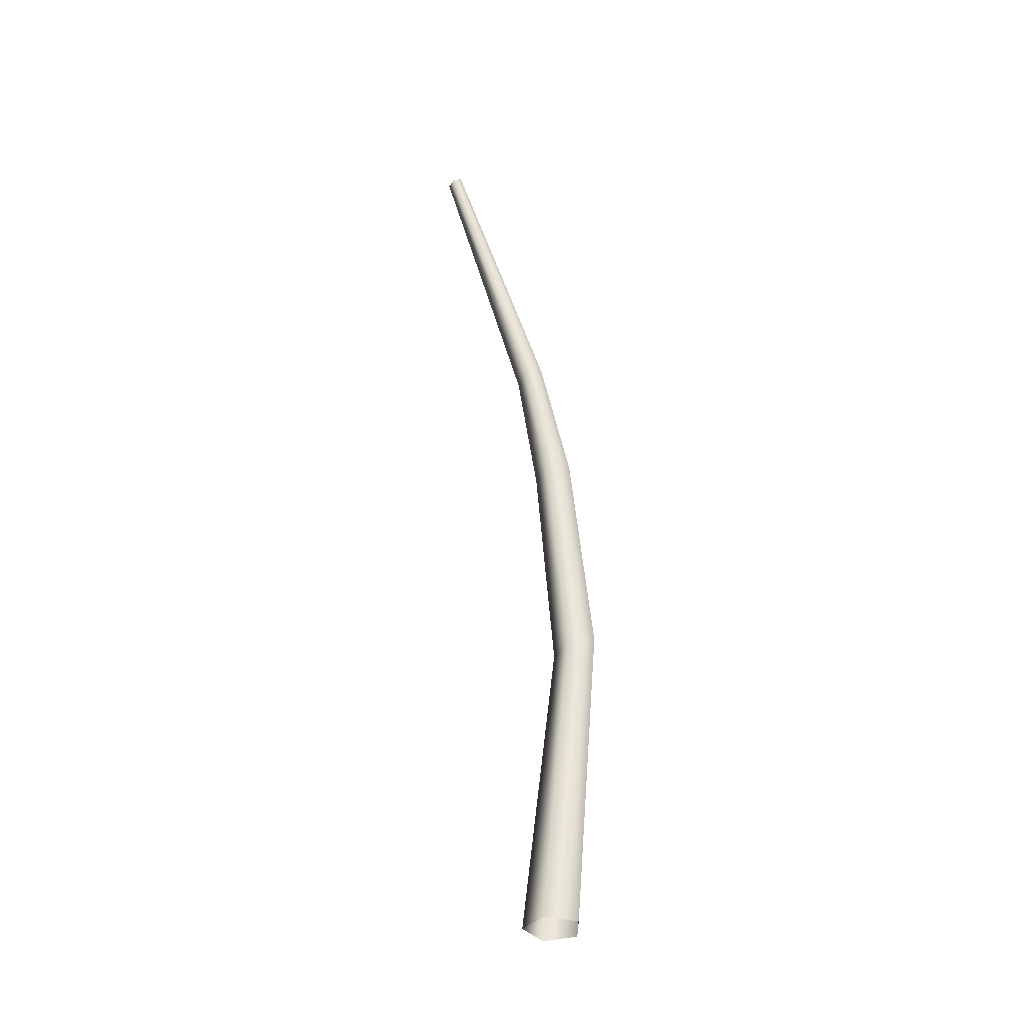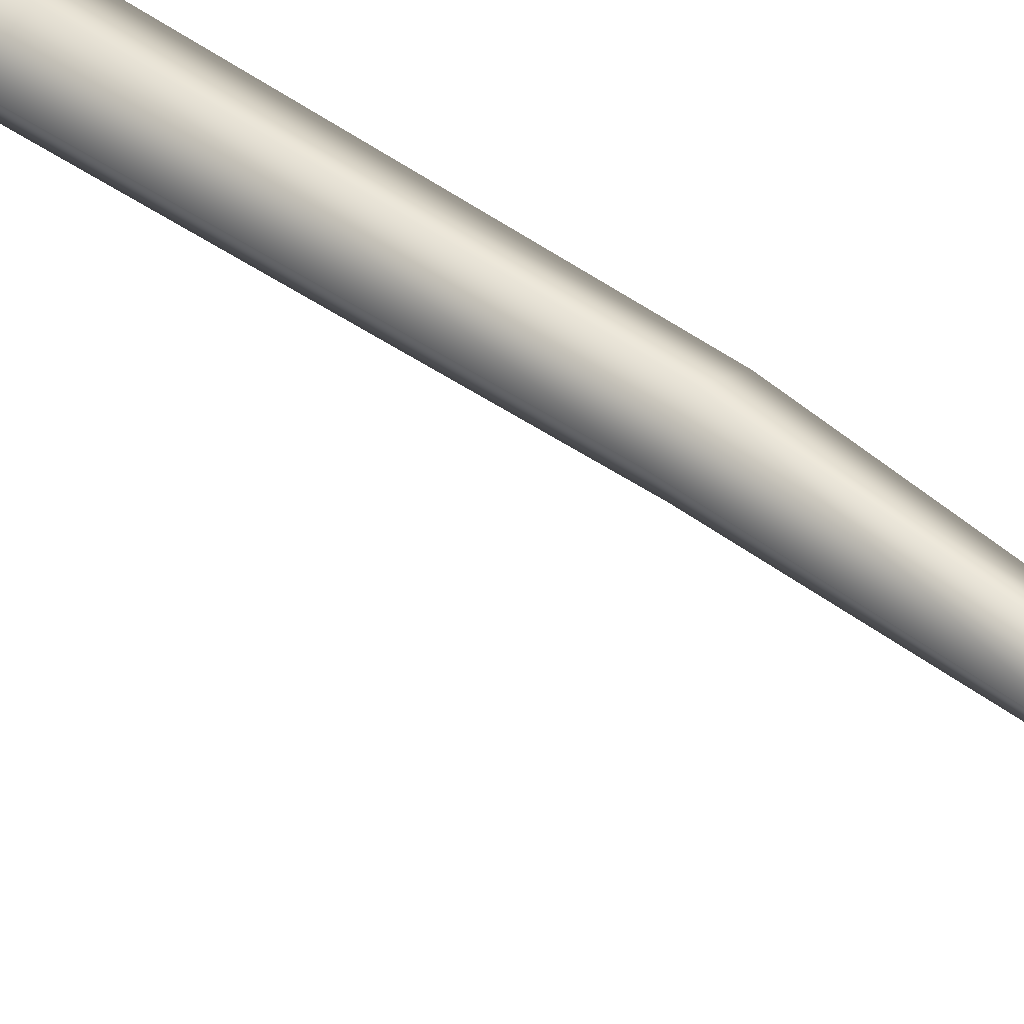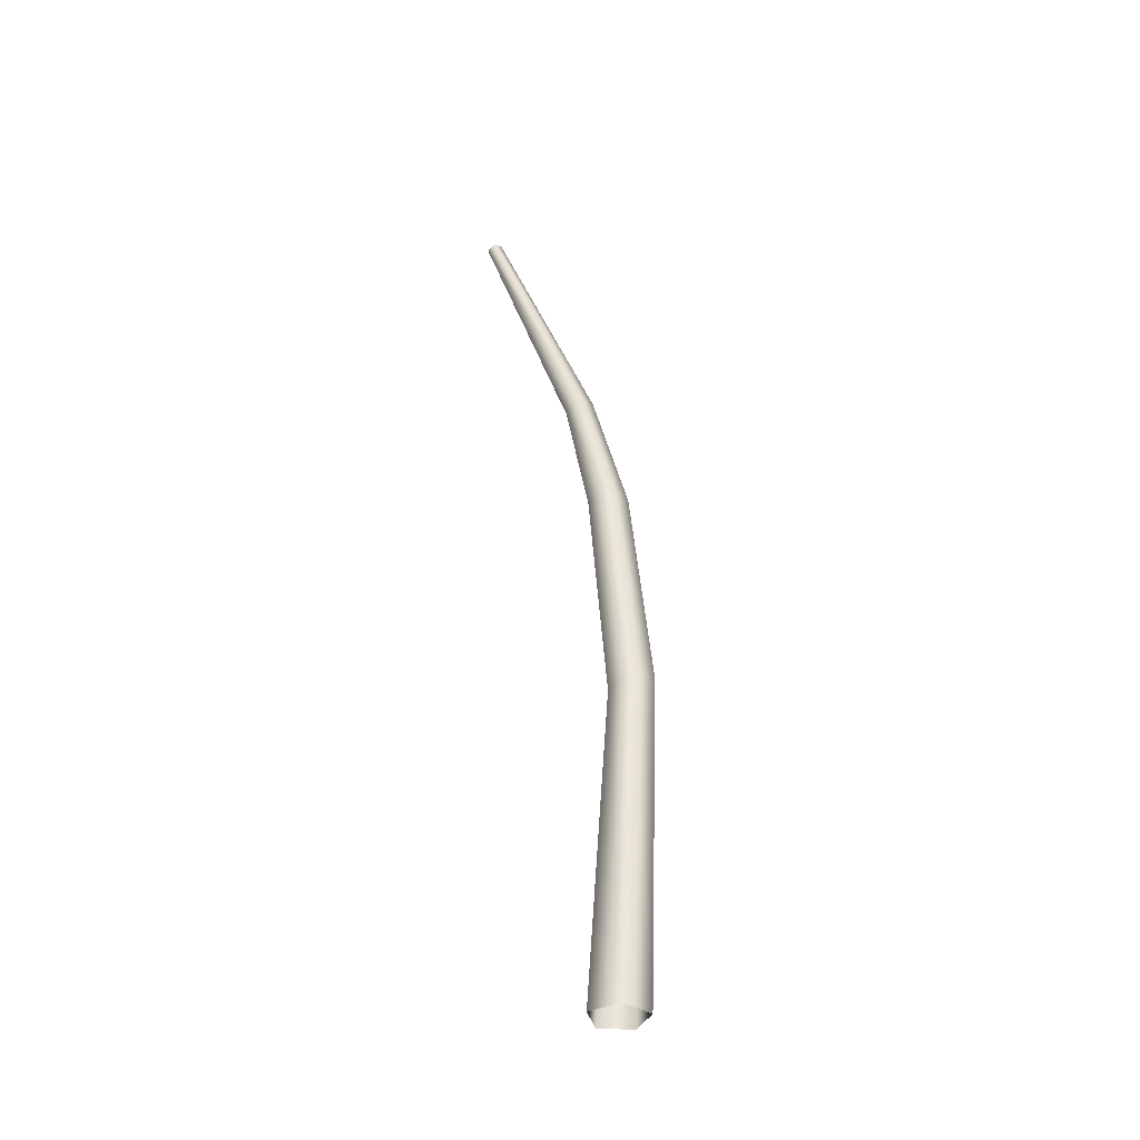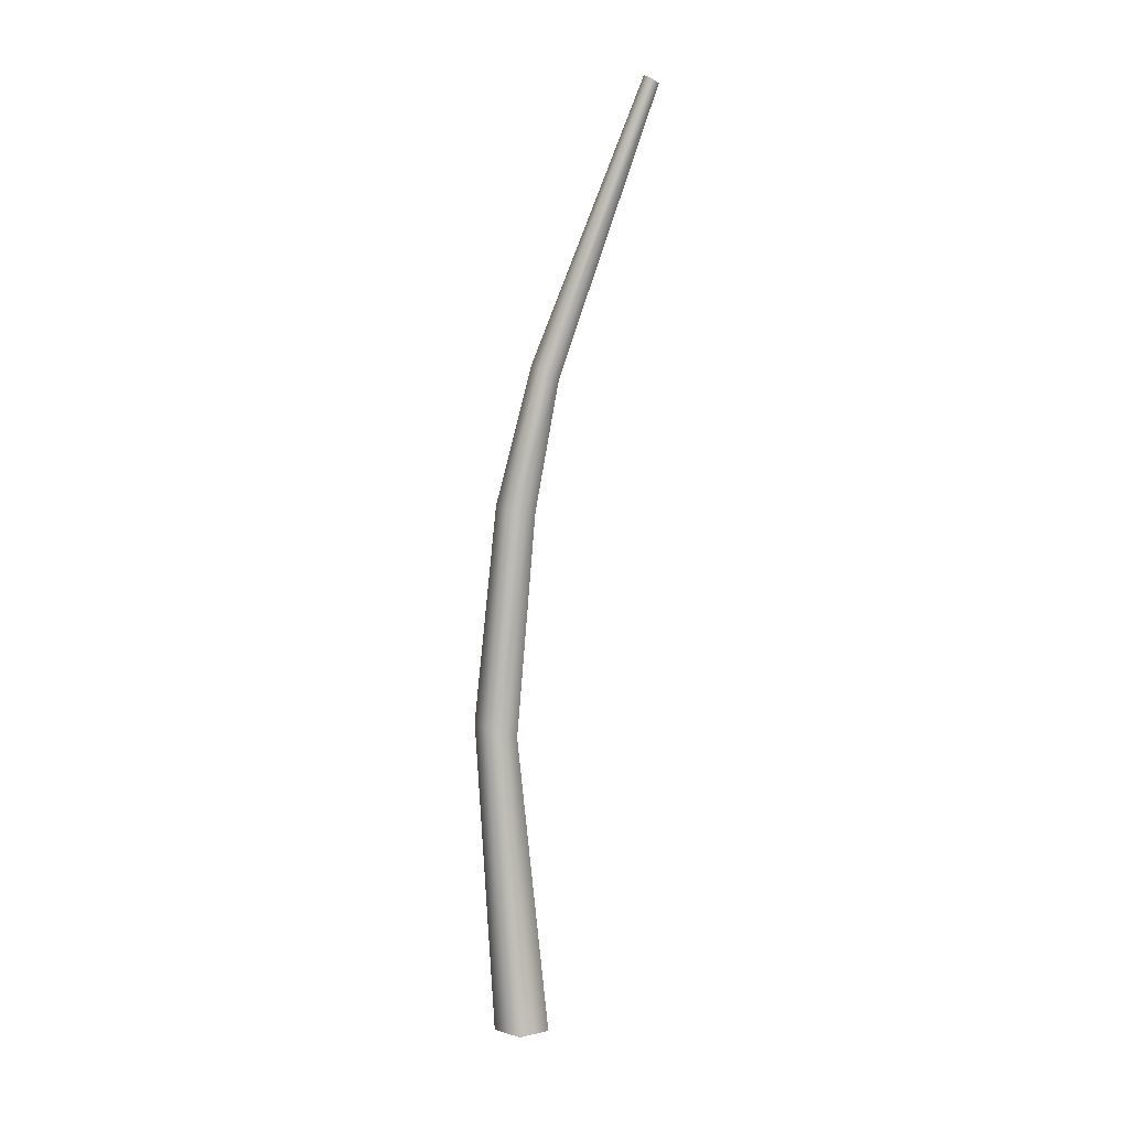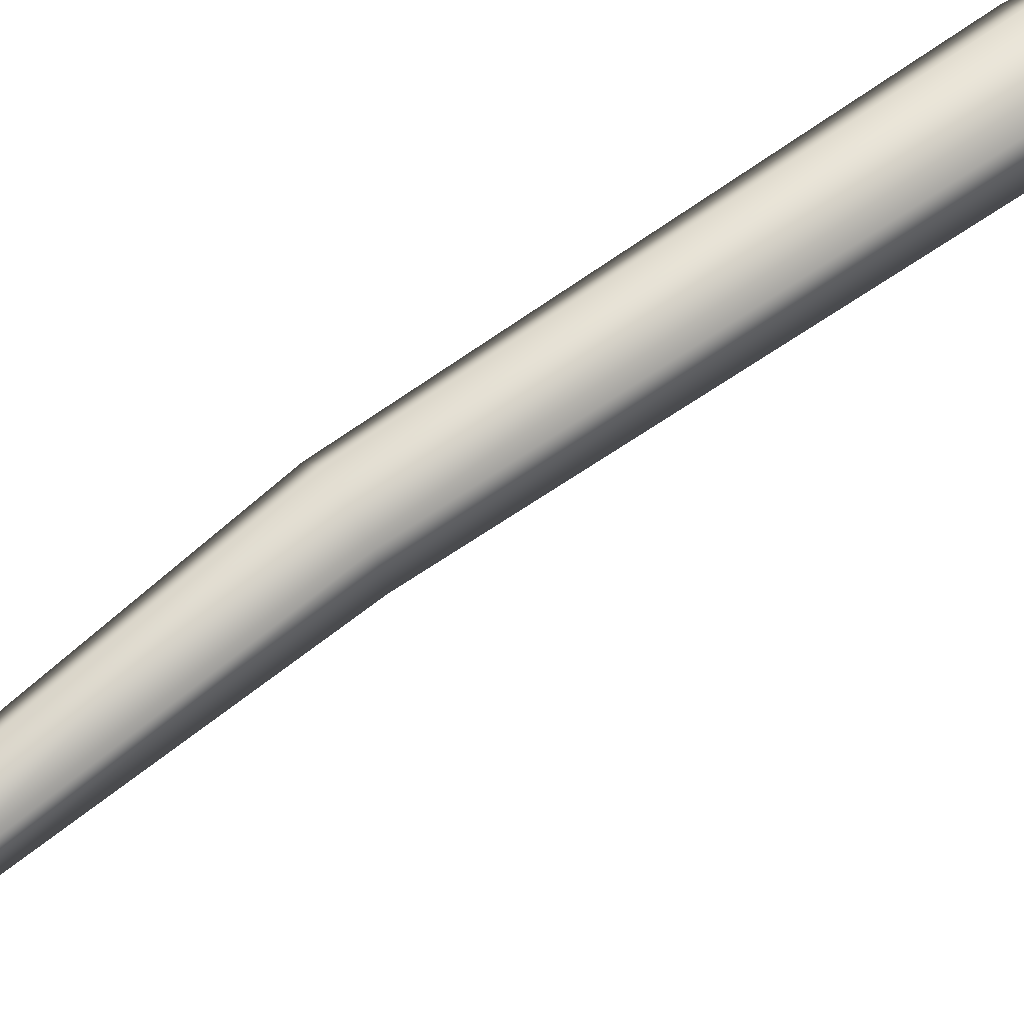
<metadata>
{"format":"obj","ext":"obj","renderer":"f3d","projection":"perspective","resolution":1024,"background":"white","views":[{"elev":-37.7,"azim":-108.6,"up":"+Y"},{"elev":38.0,"azim":129.3,"up":"+Z"},{"elev":-37.3,"azim":-58.4,"up":"+Y"},{"elev":7.5,"azim":93.4,"up":"+Y"},{"elev":55.0,"azim":-125.0,"up":"+Z"}]}
</metadata>
<code>
v 0.09865 -0.2535 -0.3036
v -0.04085 3.082 0.05031
v -0.2582 -0.2535 -0.1876
v -0.342 3.094 0.1355
v -0.2582 -0.2535 0.1876
v -0.3553 3.201 0.4298
v 0.09865 -0.2535 0.3036
v -0.0623 3.255 0.5265
v 0.132 3.181 0.292
v 0.3192 -0.2535 8.95e-08
v -0.04085 3.082 0.05031
v 0.09865 -0.2535 -0.3036
v -0.06971 5.603 -0.155
v -0.3314 5.631 -0.08521
v -0.3424 5.676 0.183
v -0.08764 5.676 0.279
v 0.0809 5.631 0.07008
v -0.06971 5.603 -0.155
v -0.146 7.056 -0.4095
v -0.351 7.071 -0.3614
v -0.367 7.171 -0.1761
v -0.172 7.217 -0.1098
v -0.03541 7.146 -0.254
v -0.146 7.056 -0.4095
v -0.356 10.23 -1.477
v -0.467 10.24 -1.451
v -0.4757 10.29 -1.351
v -0.3701 10.32 -1.315
v -0.2961 10.28 -1.393
v -0.356 10.23 -1.477
g Palm_B(Clone)_37804_504
f 1 3 2
f 3 4 2
f 3 5 4
f 5 6 4
f 5 7 6
f 7 8 6
f 7 9 8
f 10 9 7
f 10 11 9
f 12 11 10
f 2 4 13
f 4 14 13
f 4 6 14
f 6 15 14
f 6 8 15
f 8 16 15
f 9 17 8
f 8 17 16
f 11 18 9
f 9 18 17
f 13 14 19
f 14 20 19
f 14 15 20
f 15 21 20
f 15 16 21
f 16 22 21
f 17 23 16
f 16 23 22
f 18 24 17
f 17 24 23
f 19 20 25
f 20 26 25
f 20 21 26
f 21 27 26
f 21 22 27
f 22 28 27
f 23 29 22
f 22 29 28
f 24 30 23
f 23 30 29

</code>
